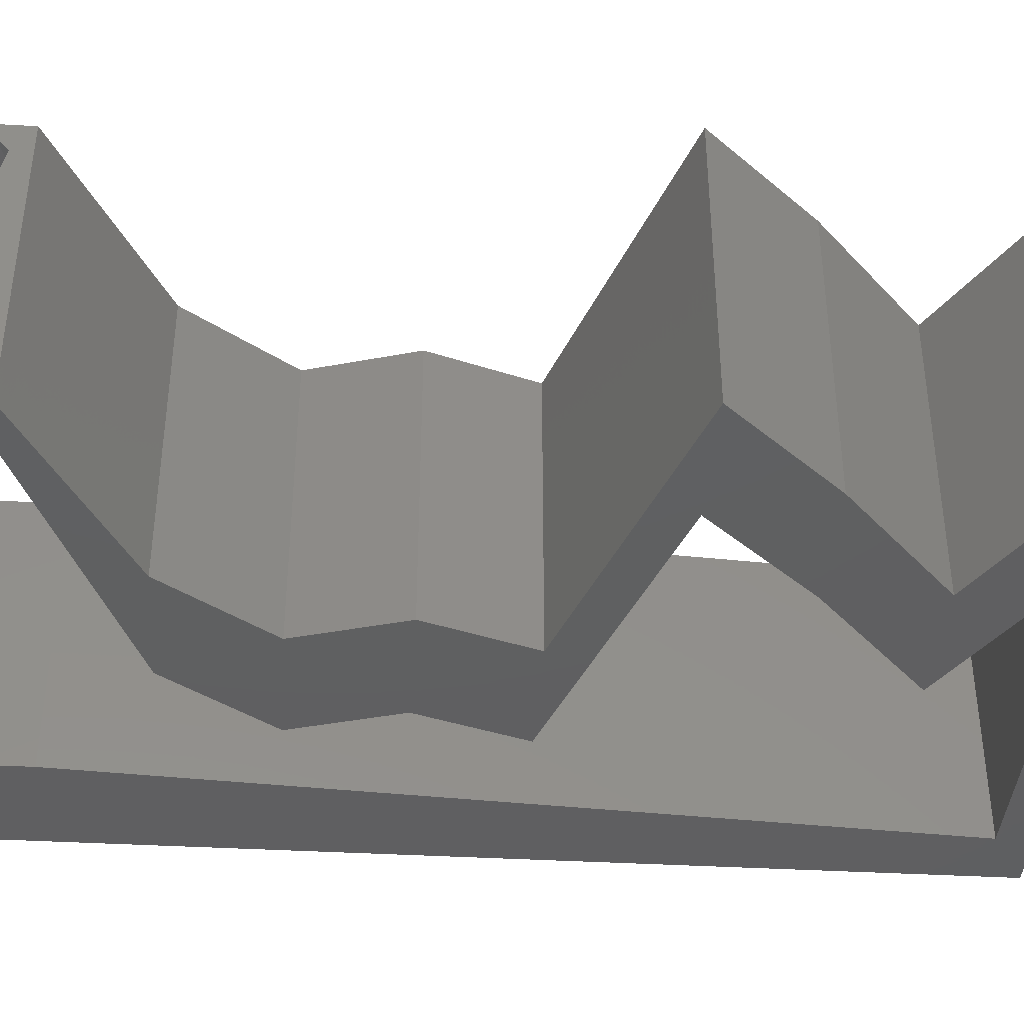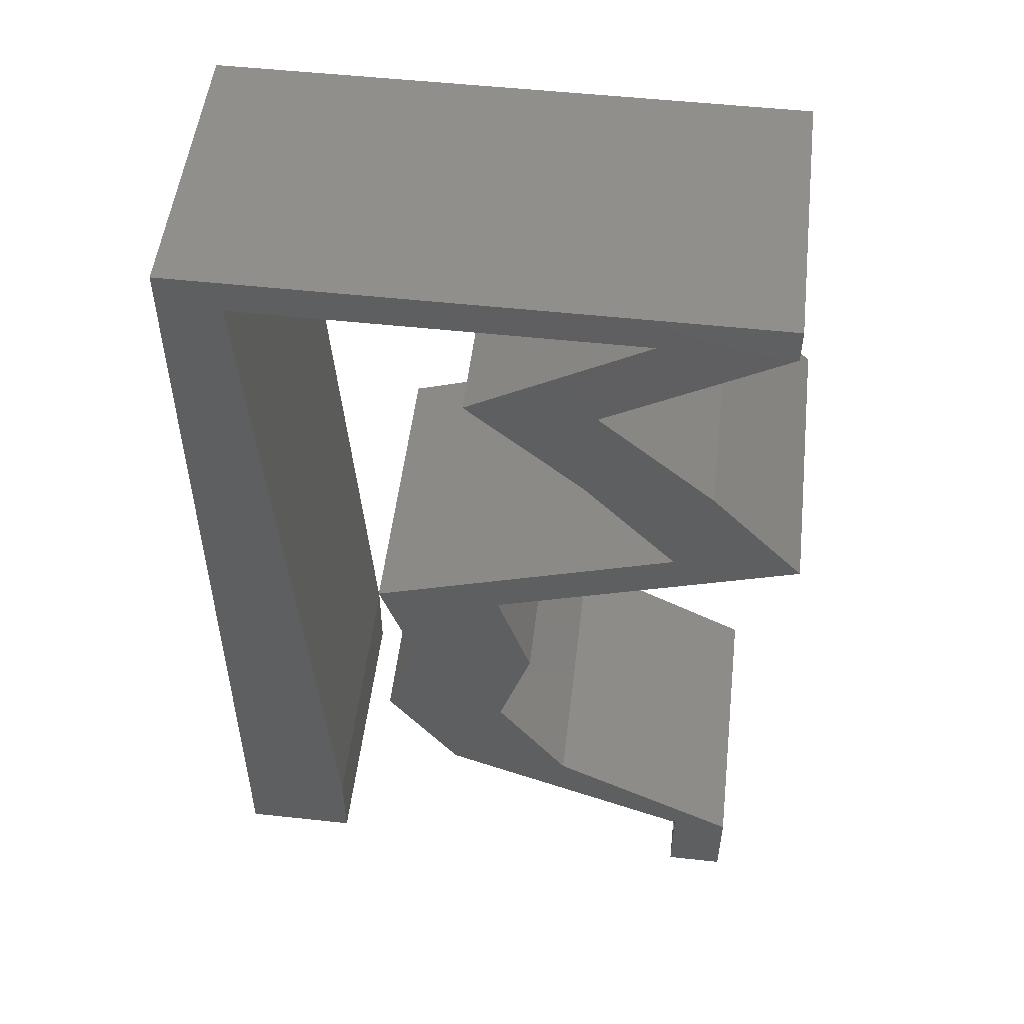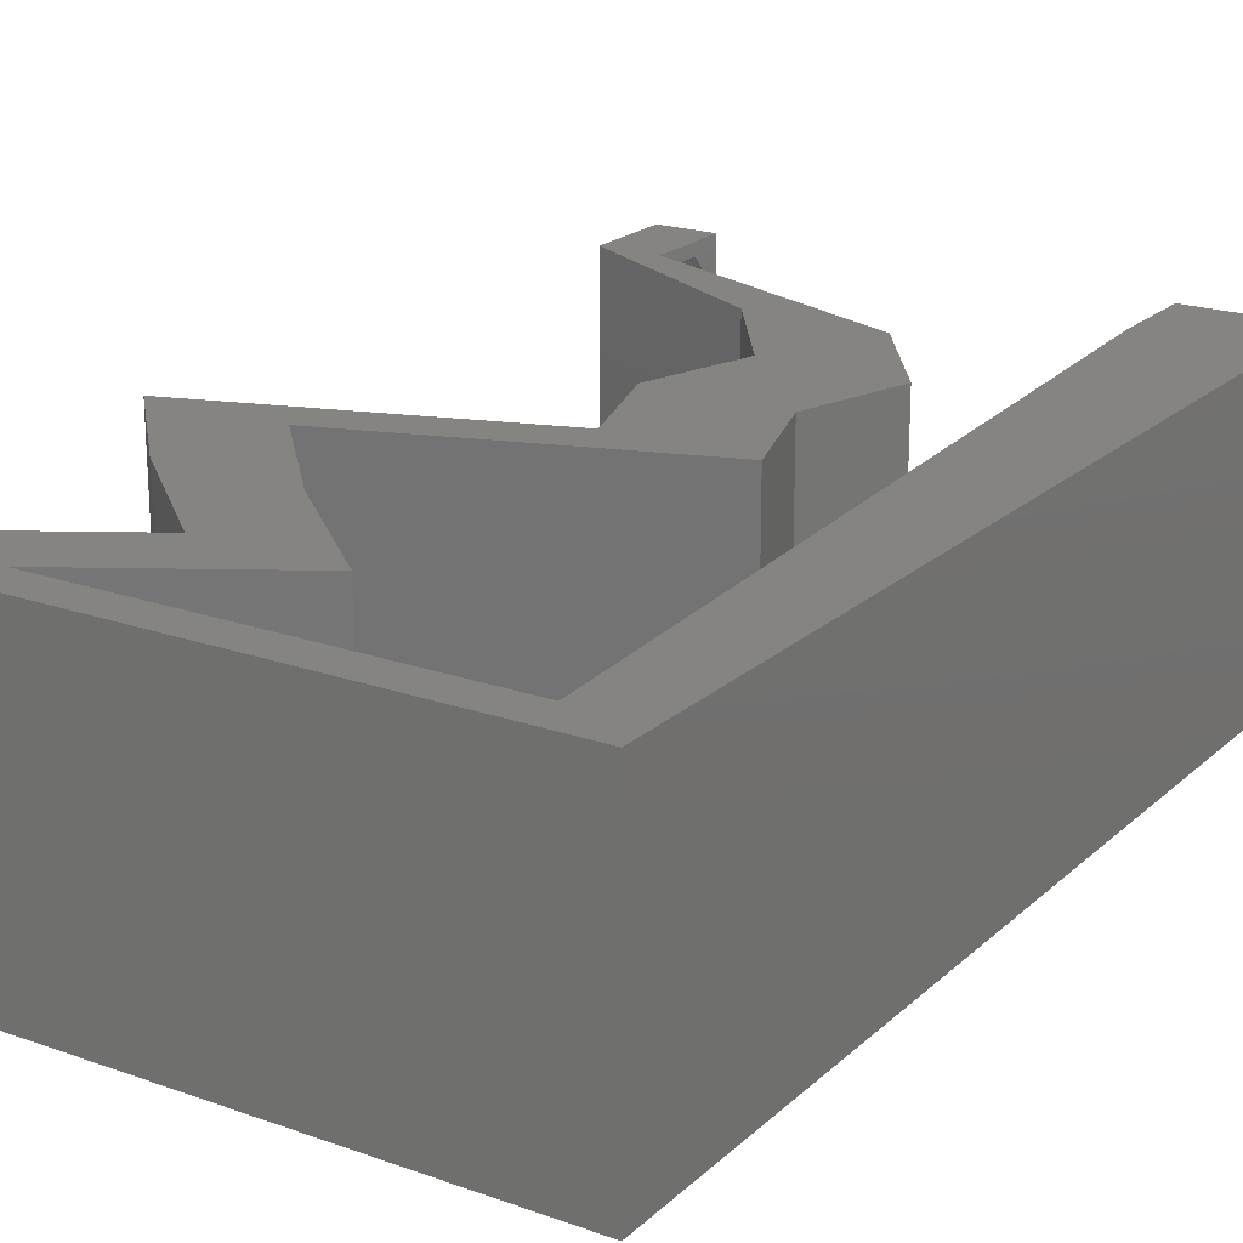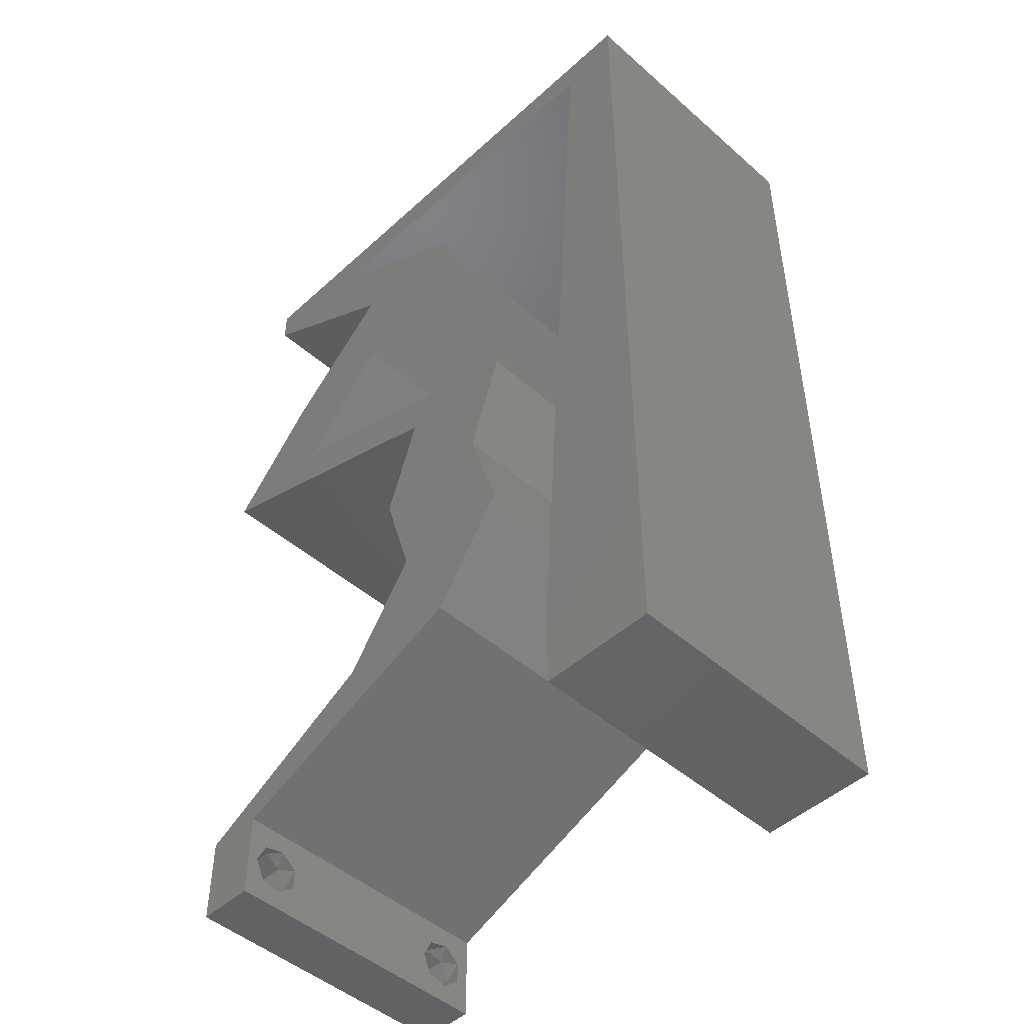
<metadata>
{"format":"stl","ext":"stl","renderer":"f3d","projection":"perspective","resolution":1024,"background":"white","views":[{"elev":-39.6,"azim":86.0,"up":"+Z"},{"elev":52.1,"azim":6.7,"up":"+Y"},{"elev":20.6,"azim":-147.3,"up":"+Z"},{"elev":-47.8,"azim":-134.5,"up":"+Y"}]}
</metadata>
<code>
# stl→obj: 265 verts, 534 faces
v 0.04 0 0.01
v 0.04 -0.006 0.01
v 0.04 -0.002262 0.003932
v 0.04 -0.003 0.0159
v 0.04 -0.001671 0.00134
v 0.04 0 0
v 0.04 -0.001343 0.002778
v 0.04 -0.004329 0.00134
v 0.04 -0.004657 0.002778
v 0.04 -0.006 0
v 0.04 -0.003 0.0007
v 0.04 -0.006 0.02
v 0.04 -0.004657 0.01798
v 0.04 -0.003738 0.01913
v 0.04 -0.002262 0.01913
v 0.04 -0.001343 0.01798
v 0.04 0 0.02
v 0.04 -0.001671 0.01654
v 0.04 -0.004329 0.01654
v 0.04 -0.003738 0.003932
v 0.036 -0.006 0.01
v 0.036 0 0.01
v 0.036 -0.002262 0.003932
v 0.036 -0.003 0.0159
v 0.036 -0.001343 0.002778
v 0.036 0 0
v 0.036 -0.001671 0.00134
v 0.036 -0.004329 0.00134
v 0.036 -0.006 0
v 0.036 -0.004657 0.002778
v 0.036 -0.003 0.0007
v 0.036 -0.003738 0.01913
v 0.036 -0.004657 0.01798
v 0.036 -0.006 0.02
v 0.036 0 0.02
v 0.036 -0.001343 0.01798
v 0.036 -0.002262 0.01913
v 0.036 -0.004329 0.01654
v 0.036 -0.001671 0.01654
v 0.036 -0.003738 0.003932
v 0.03 0.06 0.02
v 0.03127 0.05757 0.02
v 0.03504 0.05782 0.02
v 0.0359 0.04318 0.02
v 0.03367 0.03598 0.02
v 0.0424 0.03598 0.02
v 0.008 0 0.02
v 0 0 0.02
v 0.004 -0.003 0.02
v 0 -0.006 0.02
v 0.008 -0.006 0.02
v 0.003868 0.005777 0.02
v 0.02147 0.01439 0.02
v 0.01499 0.02159 0.02
v 0.01274 0.01439 0.02
v 0.02372 0.02159 0.02
v 0.0178 0.007196 0.02
v 0.006519 0.02303 0.02
v 0 0.024 0.02
v 0.003444 0.01764 0.02
v 0.007259 0.01151 0.02
v 0 0.012 0.02
v 0.03394 0.05397 0.02
v 0.04 0.05757 0.02
v 0.04 0.06 0.02
v 0.02958 0.05397 0.02
v 0.038 -0.003 0.02
v 0.02522 0.05397 0.02
v 0.02789 0.05037 0.02
v 0.004296 0.05757 0.02
v 0.01 0.06 0.02
v 0 0.06 0.02
v 0.03326 0.003598 0.02
v 0.0269 0.003598 0.02
v 0.02228 0.05757 0.02
v 0.01329 0.05757 0.02
v 0.02 0.06 0.02
v 0 0.048 0.02
v 0.02717 0.04318 0.02
v 0.01916 0.05037 0.02
v 0.03186 0.03238 0.02
v 0.02133 0.02878 0.02
v 0.0126 0.02878 0.02
v 0.02313 0.03238 0.02
v 0.02653 0.007196 0.02
v 0.005037 0.04605 0.02
v 0 0.036 0.02
v 0.005778 0.03454 0.02
v 0 -0.006 0.01
v 0 -0.003 0.015
v 0 0 0.01
v 0 -0.006 0
v 0 -0.003 0.005
v 0 0 0
v 0.004 -0.006 0.015
v 0.008 -0.006 0.01
v 0.004 -0.006 0.005
v 0.008 -0.006 0
v 0 0.009 0.0114
v 0 0.06 0
v 0 0.051 0.0086
v 0 0.06 0.01
v 0 0.048 0
v 0 0.0415 0.009767
v 0 0.03 0.01
v 0 0.036 0
v 0 0.0185 0.01023
v 0 0.024 0
v 0 0.012 0
v 0 0.005337 0.005128
v 0 0.05466 0.01487
v 0.03 0.06 0
v 0.03504 0.05782 0
v 0.03127 0.05757 0
v 0.0359 0.04318 0
v 0.0424 0.03598 0
v 0.03367 0.03598 0
v 0.008 0 0
v 0.004 -0.003 0
v 0.003868 0.005777 0
v 0.02147 0.01439 0
v 0.01274 0.01439 0
v 0.01499 0.02159 0
v 0.02372 0.02159 0
v 0.0178 0.007196 0
v 0.006519 0.02303 0
v 0.003444 0.01764 0
v 0.007259 0.01151 0
v 0.03394 0.05397 0
v 0.04 0.05757 0
v 0.04 0.06 0
v 0.02958 0.05397 0
v 0.038 -0.003 0
v 0.02522 0.05397 0
v 0.02789 0.05037 0
v 0.004296 0.05757 0
v 0.01 0.06 0
v 0.03186 0.03238 0
v 0.03326 0.003598 0
v 0.0269 0.003598 0
v 0.02228 0.05757 0
v 0.01329 0.05757 0
v 0.02 0.06 0
v 0.02717 0.04318 0
v 0.01916 0.05037 0
v 0.02133 0.02878 0
v 0.0126 0.02878 0
v 0.02313 0.03238 0
v 0.02653 0.007196 0
v 0.005037 0.04605 0
v 0.005778 0.03454 0
v 0.008 0 0.01
v 0.008 -0.003 0.015
v 0.008 -0.003 0.005
v 0.015 0.06 0.01134
v 0.025 0.06 0.008977
v 0.006575 0.06 0.007337
v 0.03344 0.06 0.01273
v 0.04 0.06 0.01
v 0.03407 0.06 0.005945
v 0.005798 0.06 0.01422
v 0.04 0.05757 0.01
v 0.03601 0.0552 0.004905
v 0.03214 0.05289 0.004819
v 0.02789 0.05037 0.01
v 0.036 0.05519 0.01471
v 0.03213 0.05289 0.01476
v 0.03398 0.05399 0.009707
v 0.03189 0.04677 0.005494
v 0.03189 0.04677 0.01448
v 0.0359 0.04318 0.01
v 0.03915 0.03958 0.015
v 0.0424 0.03598 0.01
v 0.03915 0.03958 0.005
v 0.03424 0.03319 0.01161
v 0.02822 0.03114 0.006909
v 0.02133 0.02878 0.01
v 0.03691 0.03411 0.005183
v 0.0274 0.03086 0.0137
v 0.02253 0.02519 0.015
v 0.02372 0.02159 0.01
v 0.02253 0.02519 0.005
v 0.02259 0.01799 0.015
v 0.02147 0.01439 0.01
v 0.02259 0.01799 0.005
v 0.024 0.01079 0.015
v 0.02653 0.007196 0.01
v 0.024 0.01079 0.005
v 0.03336 0.003546 0.007596
v 0.03588 0.002203 0.0146
v 0.03124 0.004677 0.01462
v 0.0178 0.007196 0.01
v 0.02442 0.004577 0.01296
v 0.02902 0.002758 0.007553
v 0.02278 0.005224 0.005461
v 0.0306 0.002133 0.01415
v 0.01527 0.01079 0.015
v 0.01274 0.01439 0.01
v 0.01527 0.01079 0.005
v 0.01499 0.02159 0.01
v 0.01386 0.01799 0.015
v 0.01386 0.01799 0.005
v 0.0138 0.02519 0.015
v 0.0126 0.02878 0.01
v 0.0138 0.02519 0.005
v 0.02649 0.03353 0.01009
v 0.03367 0.03598 0.01
v 0.01909 0.031 0.006832
v 0.01867 0.03086 0.0137
v 0.03042 0.03958 0.015
v 0.02717 0.04318 0.01
v 0.03042 0.03958 0.005
v 0.02316 0.04677 0.005494
v 0.02316 0.04677 0.01448
v 0.01916 0.05037 0.01
v 0.02339 0.05289 0.004819
v 0.02726 0.05519 0.004905
v 0.03127 0.05757 0.01
v 0.02316 0.05275 0.01471
v 0.02703 0.05505 0.01476
v 0.02517 0.05395 0.009707
v 0.011 0.05757 0.01283
v 0.004296 0.05757 0.01
v 0.01755 0.05757 0.007242
v 0.02511 0.05757 0.006188
v 0.02447 0.05757 0.01316
v 0.01009 0.05757 0.006014
v 0.01778 0.05757 0.01472
v 0.007444 0.008636 0.008329
v 0.004852 0.04893 0.01167
v 0.006858 0.01775 0.00972
v 0.005438 0.03982 0.01028
v 0.006148 0.02878 0.01
v 0.00765 0.005443 0.015
v 0.004647 0.05212 0.005
v 0.0375 -0.003738 0.01607
v 0.0385 -0.002262 0.01607
v 0.03712 -0.002262 0.01607
v 0.03888 -0.003738 0.01607
v 0.03873 -0.001671 0.01866
v 0.03727 -0.001343 0.01722
v 0.03875 -0.001343 0.01722
v 0.03727 -0.003 0.0193
v 0.03875 -0.003 0.0193
v 0.03725 -0.001671 0.01866
v 0.03798 -0.004322 0.01867
v 0.03873 -0.004657 0.01722
v 0.03725 -0.004657 0.01722
v 0.03685 -0.004329 0.01866
v 0.03914 -0.004332 0.01866
v 0.038 -0.003744 0.0008712
v 0.0385 -0.002262 0.0008684
v 0.03712 -0.002262 0.0008684
v 0.03914 -0.003734 0.0008667
v 0.03873 -0.003 0.0041
v 0.03727 -0.001671 0.00346
v 0.03875 -0.001671 0.00346
v 0.03727 -0.004329 0.00346
v 0.03875 -0.004329 0.00346
v 0.03725 -0.003 0.0041
v 0.03739 -0.004655 0.002013
v 0.03882 -0.004657 0.002022
v 0.03798 -0.00134 0.002033
v 0.03687 -0.001344 0.002017
v 0.03914 -0.001343 0.00202
f 1 2 3
f 1 4 2
f 5 6 7
f 8 9 10
f 8 10 11
f 11 6 5
f 12 13 14
f 15 16 17
f 17 12 15
f 15 12 14
f 10 6 11
f 10 9 2
f 17 18 1
f 16 18 17
f 12 2 19
f 19 13 12
f 6 1 7
f 1 18 4
f 2 4 19
f 7 1 3
f 2 9 20
f 3 2 20
f 21 22 23
f 24 22 21
f 25 26 27
f 28 29 30
f 31 29 28
f 27 26 31
f 32 33 34
f 35 36 37
f 37 34 35
f 34 33 38
f 32 34 37
f 35 39 36
f 26 29 31
f 25 22 26
f 34 38 21
f 22 39 35
f 29 21 30
f 21 38 24
f 24 39 22
f 30 21 40
f 40 21 23
f 23 22 25
f 41 42 43
f 44 45 46
f 47 48 49
f 50 51 49
f 48 47 52
f 53 54 55
f 54 53 56
f 57 53 55
f 58 59 60
f 61 62 52
f 42 63 43
f 64 65 43
f 63 42 66
f 62 61 60
f 34 12 67
f 48 50 49
f 51 47 49
f 68 69 66
f 17 35 67
f 62 48 52
f 70 71 72
f 65 41 43
f 63 64 43
f 69 63 66
f 12 17 67
f 17 73 35
f 35 34 67
f 73 74 35
f 41 75 42
f 42 68 66
f 71 70 76
f 47 61 52
f 59 62 60
f 77 71 76
f 61 58 60
f 78 70 72
f 69 79 44
f 80 79 69
f 80 69 68
f 79 45 44
f 46 45 81
f 82 54 56
f 83 54 82
f 83 82 84
f 82 81 84
f 85 53 57
f 74 85 57
f 74 73 85
f 81 45 84
f 70 78 86
f 87 59 88
f 88 59 58
f 78 87 86
f 86 87 88
f 41 77 75
f 75 77 76
f 89 90 91
f 48 90 50
f 92 93 94
f 91 93 89
f 50 90 89
f 91 90 48
f 89 93 92
f 94 93 91
f 51 95 96
f 89 95 50
f 92 97 89
f 96 97 98
f 50 95 51
f 96 95 89
f 98 97 92
f 89 97 96
f 48 99 91
f 100 101 102
f 103 101 100
f 62 99 48
f 104 105 87
f 106 105 104
f 106 104 103
f 87 105 59
f 59 105 107
f 108 105 106
f 59 107 62
f 78 104 87
f 109 107 108
f 107 105 108
f 94 110 109
f 72 111 78
f 78 101 104
f 109 99 107
f 109 110 99
f 78 111 101
f 107 99 62
f 104 101 103
f 102 111 72
f 91 110 94
f 99 110 91
f 101 111 102
f 112 113 114
f 115 116 117
f 118 119 94
f 92 119 98
f 94 120 118
f 121 122 123
f 124 121 123
f 125 122 121
f 126 127 108
f 128 120 109
f 114 113 129
f 130 113 131
f 129 132 114
f 109 127 128
f 29 133 10
f 94 119 92
f 98 119 118
f 134 132 135
f 6 133 26
f 109 120 94
f 136 100 137
f 131 113 112
f 129 113 130
f 135 132 129
f 117 116 138
f 10 133 6
f 6 26 139
f 26 133 29
f 139 26 140
f 112 114 141
f 114 132 134
f 137 142 136
f 118 120 128
f 108 127 109
f 143 142 137
f 128 127 126
f 103 100 136
f 135 115 144
f 145 135 144
f 145 134 135
f 144 115 117
f 146 124 123
f 147 146 123
f 148 146 147
f 138 146 148
f 149 125 121
f 140 125 149
f 140 149 139
f 117 138 148
f 136 150 103
f 106 151 108
f 151 126 108
f 103 150 106
f 150 151 106
f 112 141 143
f 141 142 143
f 152 153 96
f 51 153 47
f 118 154 98
f 96 154 152
f 47 153 152
f 96 153 51
f 98 154 96
f 152 154 118
f 137 155 143
f 41 156 77
f 155 156 143
f 77 156 155
f 137 157 155
f 41 158 156
f 143 156 112
f 77 155 71
f 100 157 137
f 102 157 100
f 65 158 41
f 159 158 65
f 156 160 112
f 155 161 71
f 158 160 156
f 157 161 155
f 112 160 131
f 131 160 159
f 72 161 102
f 71 161 72
f 102 161 157
f 159 160 158
f 159 65 64
f 162 159 64
f 130 131 159
f 130 159 162
f 162 163 130
f 135 164 165
f 64 166 162
f 165 167 69
f 69 167 63
f 63 166 64
f 129 164 135
f 130 163 129
f 167 166 63
f 167 168 166
f 129 163 164
f 165 168 167
f 166 168 162
f 164 163 168
f 168 163 162
f 165 164 168
f 135 169 115
f 44 170 69
f 69 170 165
f 171 170 44
f 170 169 165
f 171 169 170
f 165 169 135
f 115 169 171
f 44 172 171
f 173 172 46
f 171 174 115
f 116 174 173
f 173 174 171
f 46 172 44
f 171 172 173
f 115 174 116
f 46 175 173
f 81 175 46
f 138 176 146
f 146 176 177
f 116 178 138
f 82 179 81
f 173 178 116
f 177 179 82
f 176 178 175
f 138 178 176
f 179 176 175
f 179 175 81
f 175 178 173
f 177 176 179
f 82 180 177
f 181 180 56
f 177 182 146
f 124 182 181
f 56 180 82
f 177 180 181
f 146 182 124
f 181 182 177
f 56 183 181
f 184 183 53
f 181 185 124
f 121 185 184
f 53 183 56
f 181 183 184
f 124 185 121
f 184 185 181
f 53 186 184
f 187 186 85
f 184 188 121
f 149 188 187
f 85 186 53
f 184 186 187
f 121 188 149
f 187 188 184
f 149 189 139
f 139 189 6
f 187 189 149
f 6 189 1
f 1 190 17
f 85 191 187
f 191 190 189
f 17 190 73
f 73 191 85
f 73 190 191
f 191 189 187
f 189 190 1
f 2 12 34
f 21 2 34
f 29 10 2
f 29 2 21
f 192 193 57
f 26 194 140
f 22 194 26
f 57 193 74
f 125 195 192
f 35 196 22
f 140 195 125
f 74 196 35
f 192 195 193
f 196 194 22
f 193 195 194
f 194 195 140
f 196 193 194
f 74 193 196
f 57 197 192
f 198 197 55
f 192 199 125
f 122 199 198
f 55 197 57
f 192 197 198
f 125 199 122
f 198 199 192
f 200 201 54
f 55 201 198
f 123 202 200
f 198 202 122
f 198 201 200
f 54 201 55
f 122 202 123
f 200 202 198
f 54 203 200
f 204 203 83
f 147 205 204
f 200 205 123
f 200 203 204
f 83 203 54
f 123 205 147
f 204 205 200
f 148 206 117
f 207 206 45
f 45 206 84
f 148 208 206
f 147 208 148
f 204 208 147
f 84 209 83
f 83 209 204
f 206 208 209
f 84 206 209
f 209 208 204
f 117 206 207
f 45 210 207
f 211 210 79
f 207 212 117
f 144 212 211
f 207 210 211
f 117 212 144
f 79 210 45
f 211 212 207
f 144 213 145
f 80 214 79
f 79 214 211
f 215 213 214
f 215 214 80
f 214 213 211
f 145 213 215
f 211 213 144
f 215 216 145
f 114 217 218
f 80 219 215
f 218 220 42
f 42 220 68
f 68 219 80
f 134 217 114
f 145 216 134
f 220 219 68
f 220 221 219
f 216 217 134
f 218 221 220
f 219 221 215
f 221 217 216
f 221 216 215
f 218 217 221
f 70 222 76
f 223 222 70
f 141 224 142
f 218 225 114
f 42 226 218
f 75 226 42
f 114 225 141
f 224 227 142
f 136 227 223
f 222 227 224
f 76 228 75
f 76 222 228
f 224 226 228
f 141 225 224
f 142 227 136
f 224 225 226
f 228 222 224
f 228 226 75
f 226 225 218
f 223 227 222
f 118 229 152
f 70 230 223
f 128 229 118
f 86 230 70
f 126 231 128
f 88 232 86
f 88 233 232
f 58 233 88
f 126 233 231
f 231 233 58
f 151 233 126
f 232 233 151
f 150 232 151
f 61 231 58
f 61 234 229
f 150 235 230
f 61 229 231
f 150 230 232
f 47 234 61
f 136 235 150
f 231 229 128
f 232 230 86
f 152 234 47
f 223 235 136
f 229 234 152
f 230 235 223
f 4 24 236
f 24 4 237
f 24 237 238
f 4 236 239
f 240 241 242
f 243 240 244
f 241 240 245
f 240 243 245
f 246 247 248
f 246 248 249
f 241 237 242
f 247 236 248
f 247 246 250
f 237 241 238
f 236 247 239
f 243 244 246
f 16 15 240
f 32 37 243
f 36 39 241
f 13 19 247
f 16 240 242
f 240 15 244
f 36 241 245
f 243 37 245
f 38 33 248
f 18 16 242
f 15 14 244
f 37 36 245
f 236 38 248
f 237 18 242
f 243 246 249
f 246 244 250
f 32 243 249
f 13 247 250
f 244 14 250
f 247 19 239
f 241 39 238
f 248 33 249
f 24 38 236
f 4 18 237
f 19 4 239
f 39 24 238
f 14 13 250
f 33 32 249
f 11 31 251
f 31 11 252
f 31 252 253
f 11 251 254
f 255 256 257
f 258 255 259
f 256 255 260
f 255 258 260
f 251 28 261
f 258 259 261
f 261 259 262
f 31 28 251
f 253 263 264
f 252 263 253
f 28 30 261
f 30 258 261
f 3 20 255
f 30 40 258
f 23 25 256
f 255 20 259
f 3 255 257
f 258 40 260
f 23 256 260
f 7 3 257
f 20 9 259
f 40 23 260
f 257 256 263
f 251 261 262
f 259 9 262
f 252 5 265
f 263 252 265
f 9 8 262
f 256 25 264
f 7 257 265
f 11 5 252
f 251 262 254
f 263 256 264
f 27 31 253
f 257 263 265
f 262 8 254
f 27 253 264
f 25 27 264
f 5 7 265
f 8 11 254

</code>
